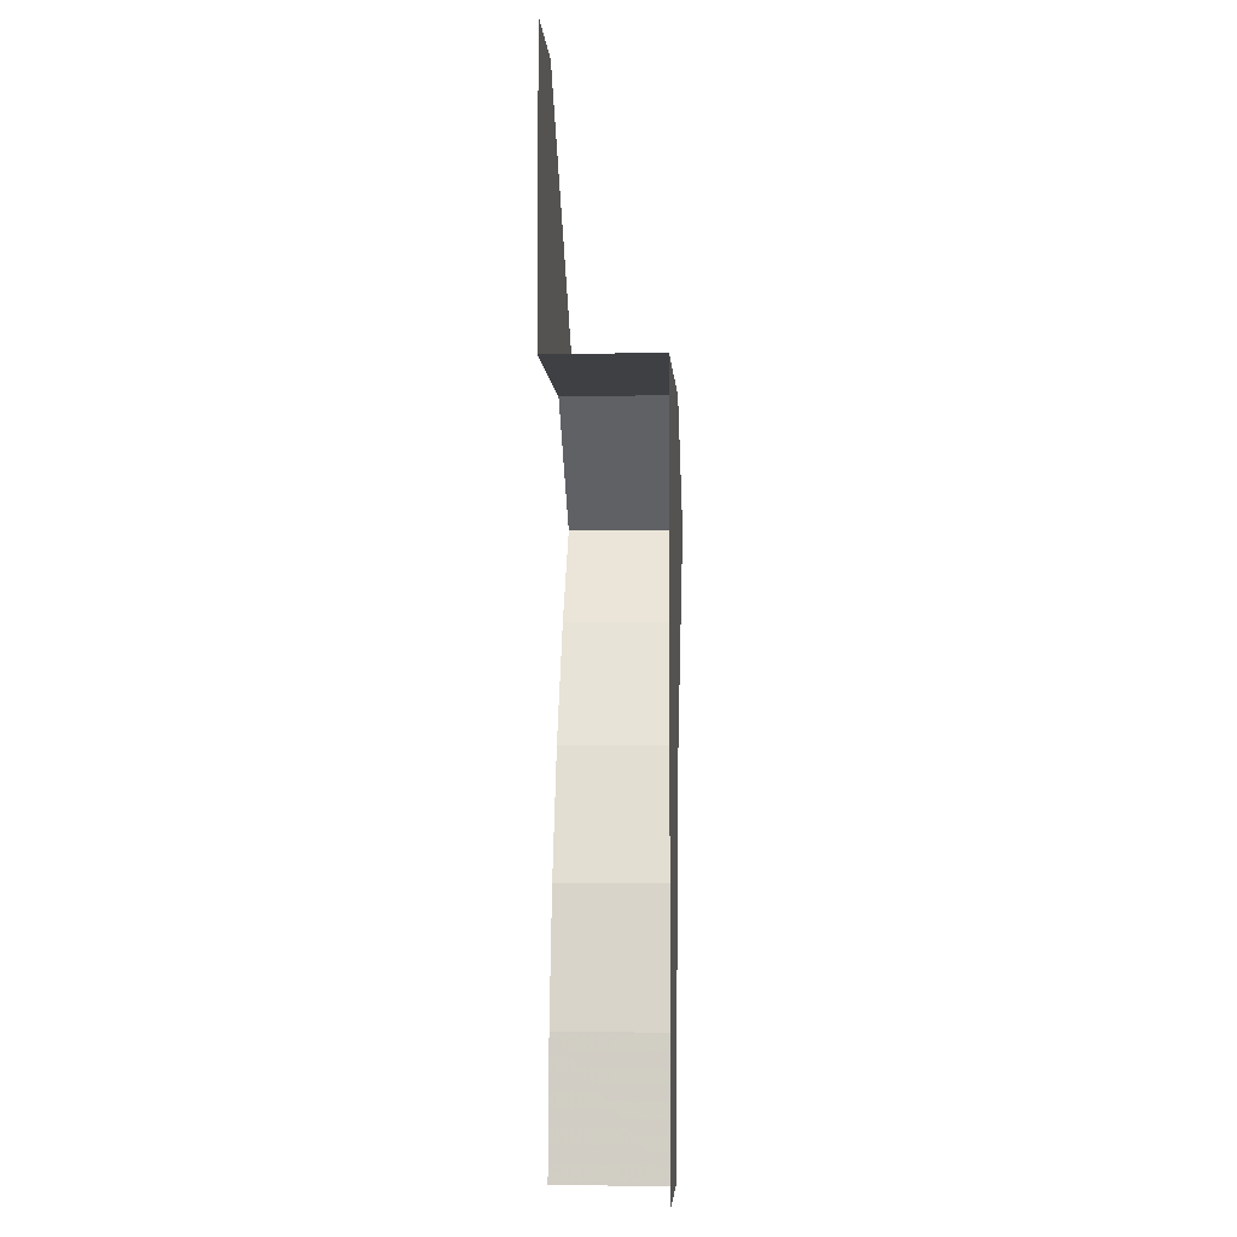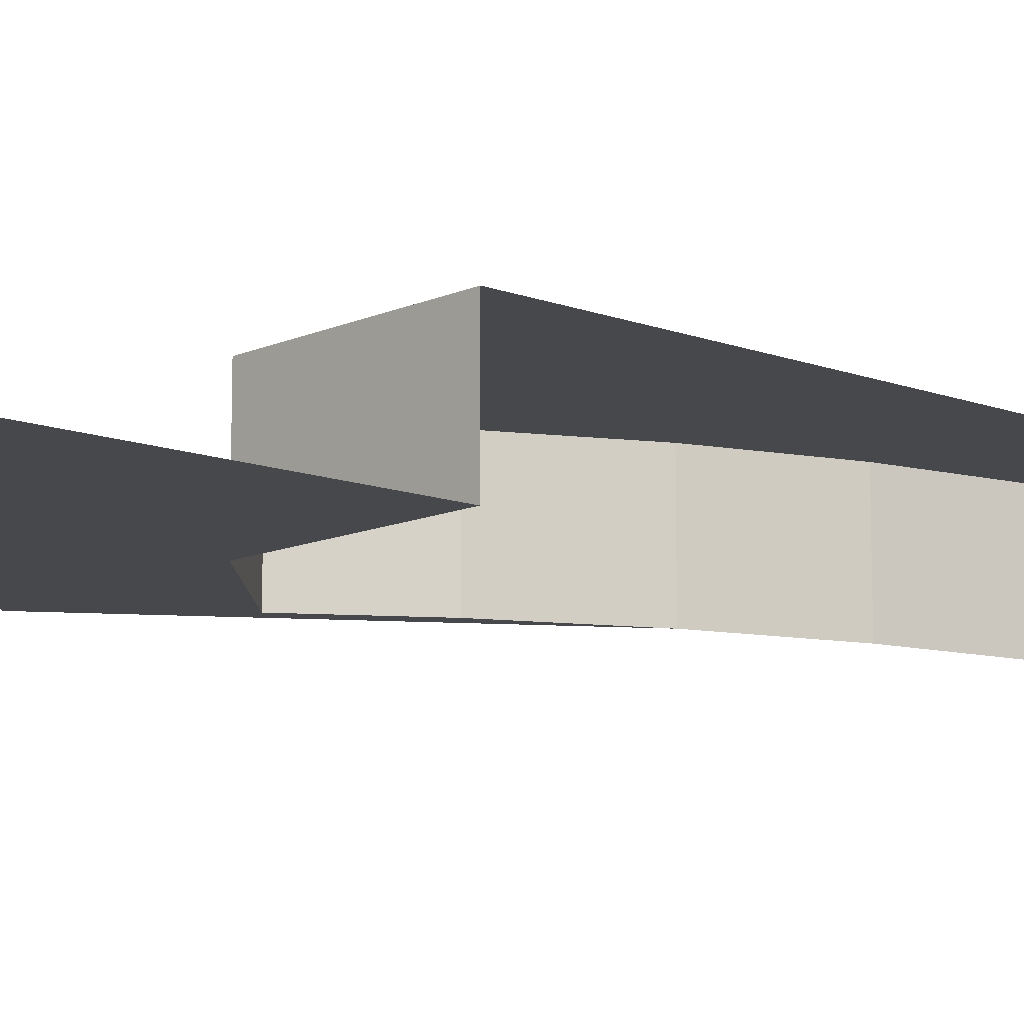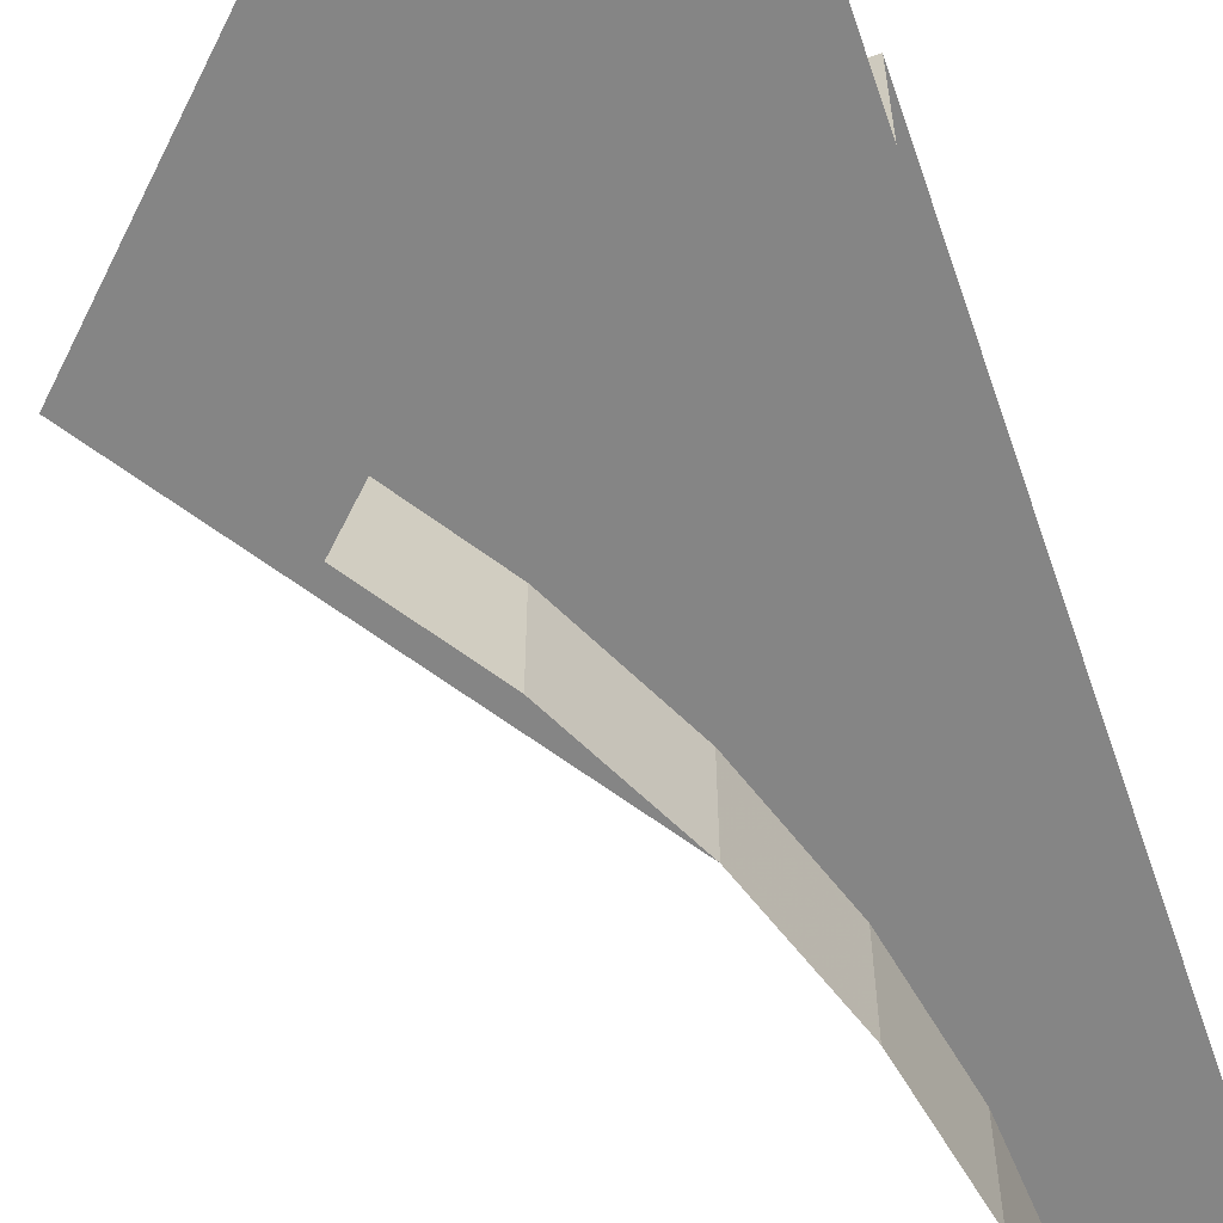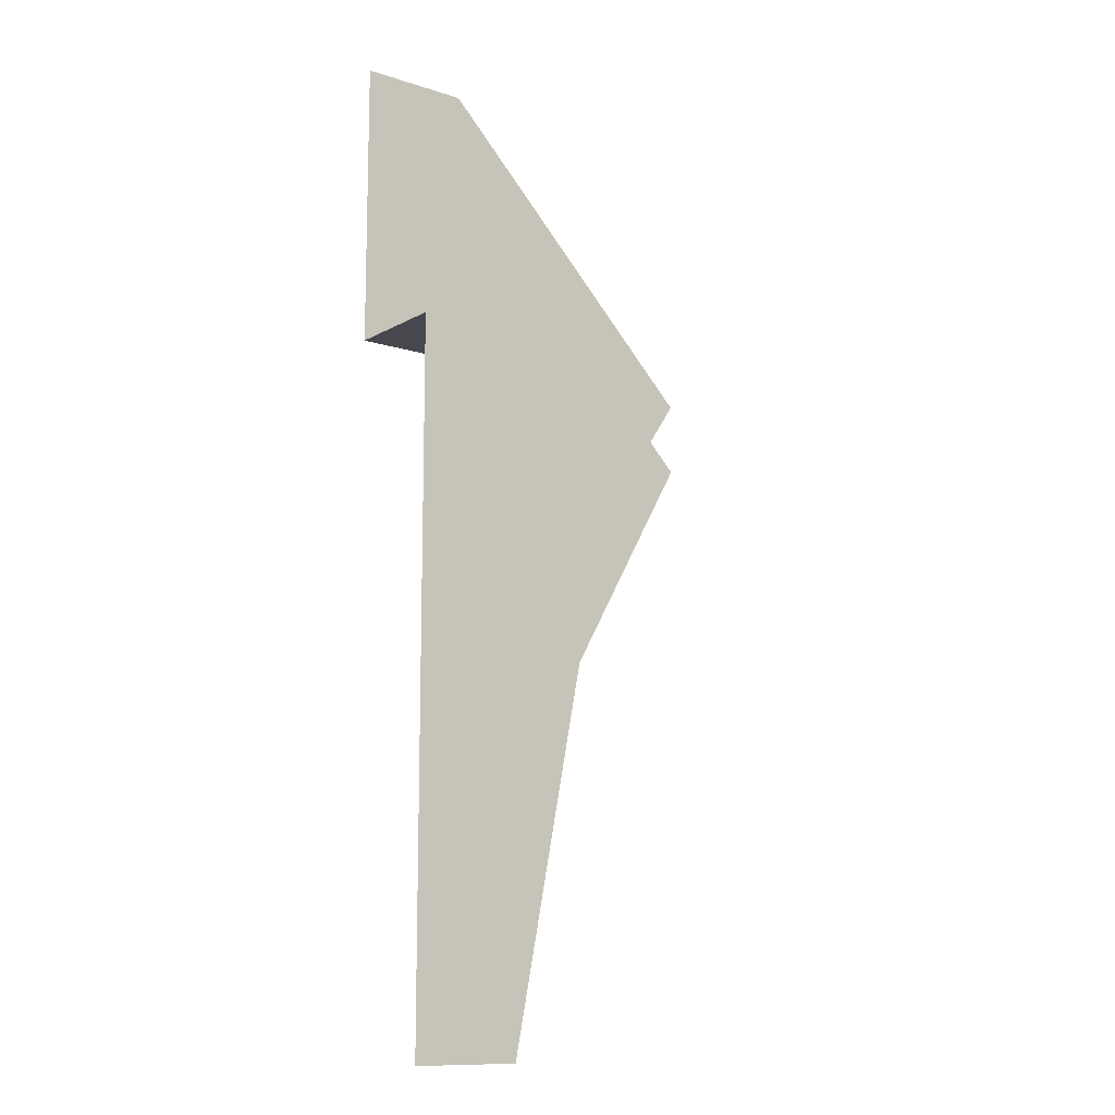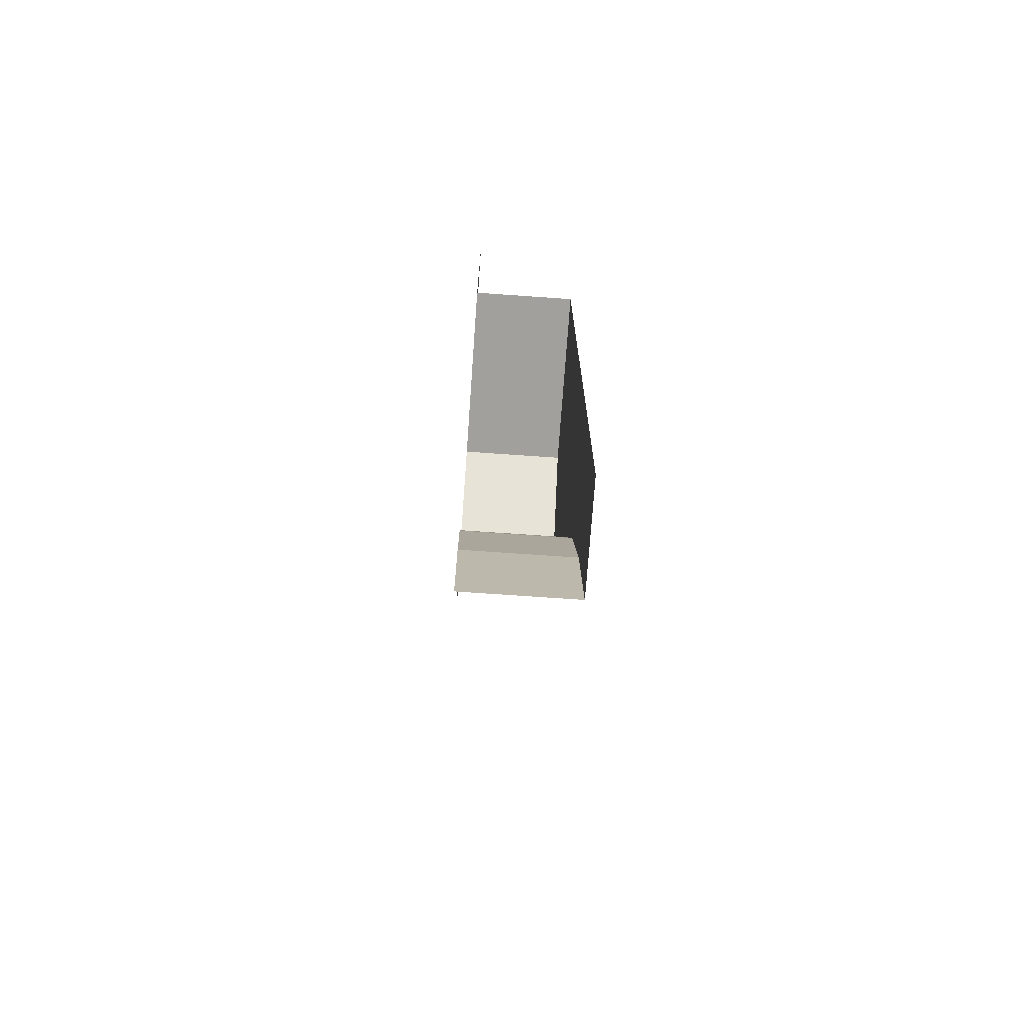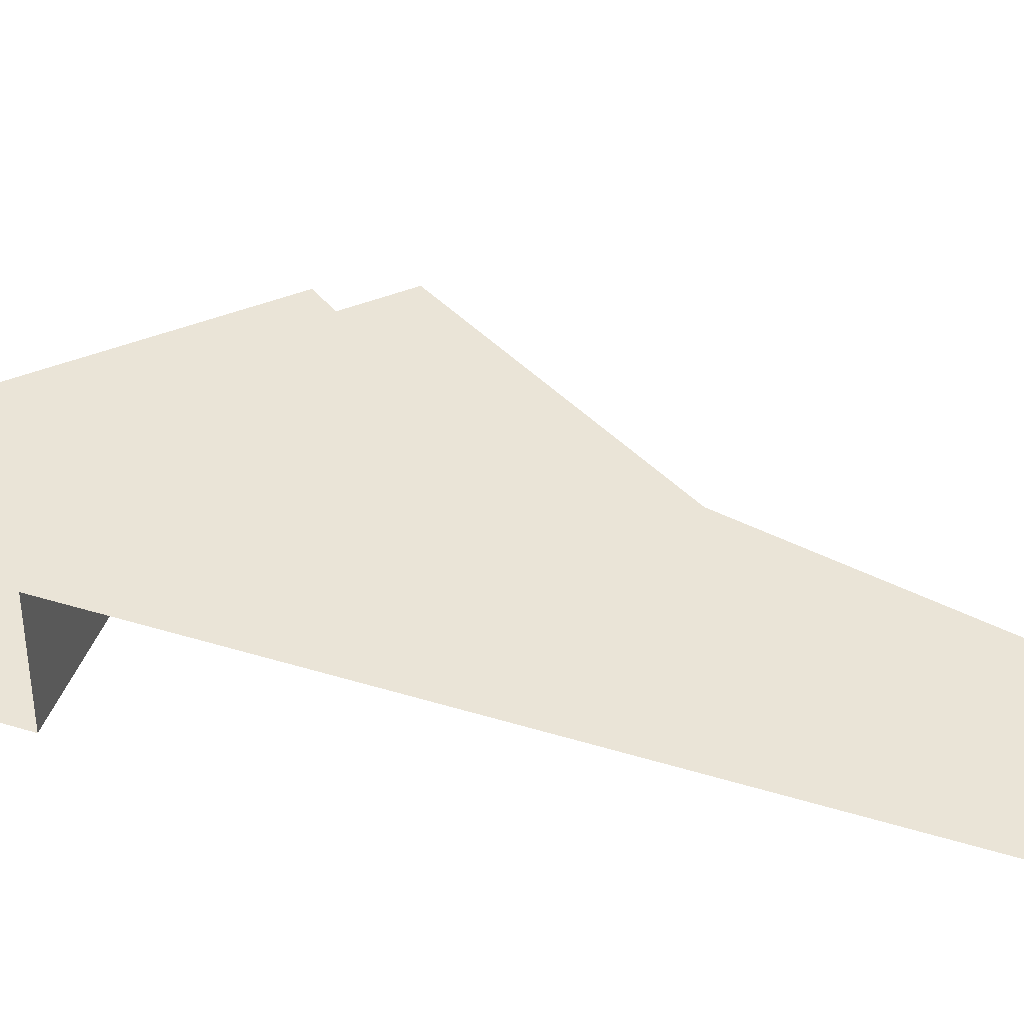
<metadata>
{"format":"obj","ext":"obj","renderer":"f3d","projection":"perspective","resolution":1024,"background":"white","views":[{"elev":-4.8,"azim":93.7,"up":"+Z"},{"elev":-11.5,"azim":47.4,"up":"+Y"},{"elev":-61.8,"azim":18.8,"up":"+Y"},{"elev":-11.9,"azim":142.8,"up":"+Z"},{"elev":-71.7,"azim":86.0,"up":"+Z"},{"elev":43.9,"azim":109.9,"up":"+Y"}]}
</metadata>
<code>
v 0.5 0.05 0.3182
v 0.4114 0.05 0.3182
v 0.3611 0.05 0.2679
v 0.4158 0.05 0.1722
v 0.45 0.05 0
v 0.5 0.05 0
v 0.5 0.05 0.3182
v 0.4158 0.05 0.1722
v 0.4114 0 0.3182
v 0.4114 0.05 0.3182
v 0.5 0.05 0.3182
v 0.5 0 0.3182
v 0.4114 0.05 0.3182
v 0.4114 0 0.3182
v 0.3611 0 0.2679
v 0.3611 0.05 0.2679
v 0.45 0 0.45
v 0.4114 0 0.3182
v 0.5 0 0.3182
v 0.5 0 0.45
v 0.45 0 0.45
v 0.3182 0 0.3182
v 0.3611 0 0.2679
v 0.4114 0 0.3182
v 0.4461 0 0.05872
v 0.45 0 0
v 0.45 0.05 0
v 0.4461 0.05 0.05872
v 0.4347 0 0.1165
v 0.4461 0 0.05872
v 0.4461 0.05 0.05872
v 0.4347 0.05 0.1165
v 0.4158 0 0.1722
v 0.4347 0 0.1165
v 0.4347 0.05 0.1165
v 0.4158 0.05 0.1722
v 0.4158 0 0.1722
v 0.3897 0 0.225
v 0.3611 0 0.2679
v 0.3182 0 0.3182
v 0.4158 0 0.1722
v 0.4158 0.05 0.1722
v 0.3897 0.05 0.225
v 0.3897 0 0.225
v 0.3611 0.05 0.2679
v 0.3611 0 0.2679
v 0.3897 0 0.225
v 0.3897 0.05 0.225
g mesh19878
f 1 2 3
f 3 4 1
f 5 6 7
f 7 8 5
g mesh19879
f 9 10 11
f 11 12 9
g mesh19881
f 13 14 15
f 15 16 13
f 17 18 19
f 19 20 17
f 21 22 23
f 23 24 21
g mesh19886
f 25 26 27
f 27 28 25
f 29 30 31
f 31 32 29
f 33 34 35
f 35 36 33
f 37 38 39
f 39 40 37
g mesh19889
f 41 42 43
f 43 44 41
g mesh19891
f 45 46 47
f 47 48 45

</code>
